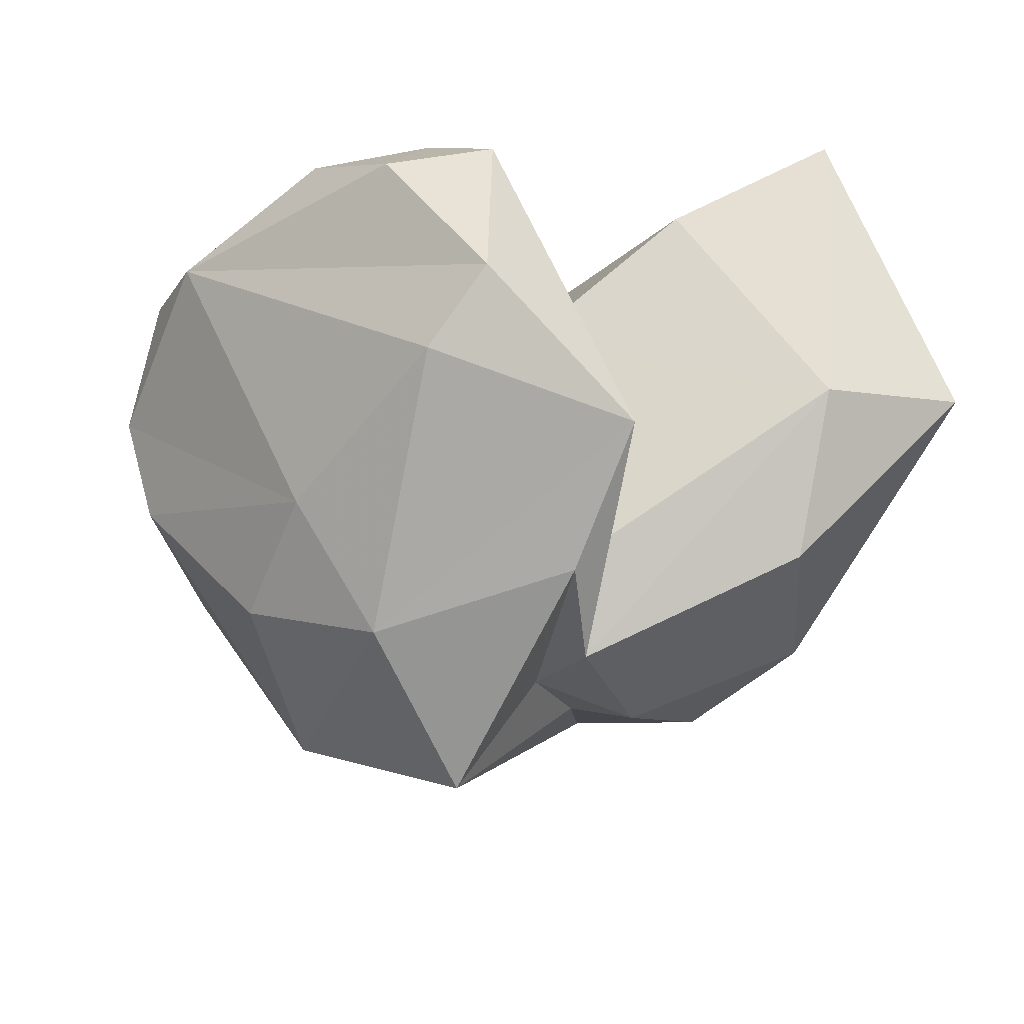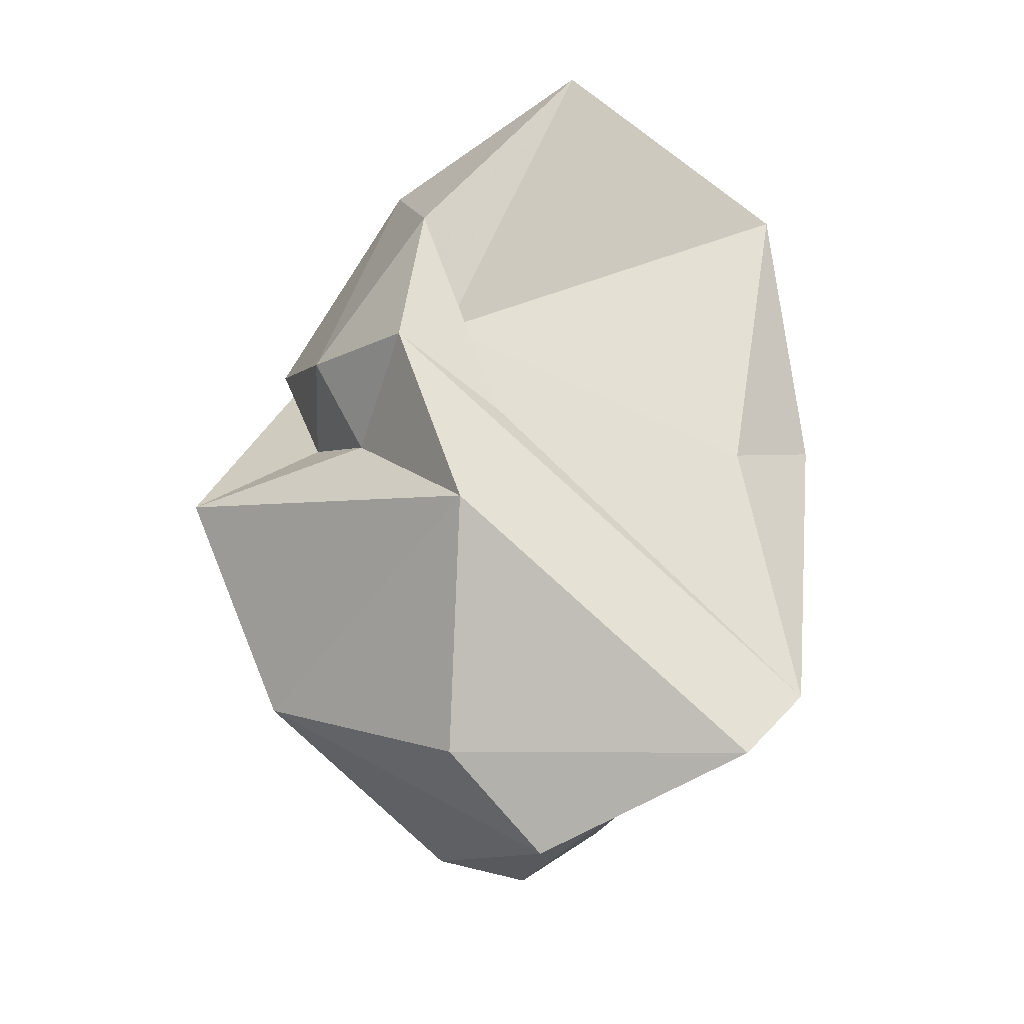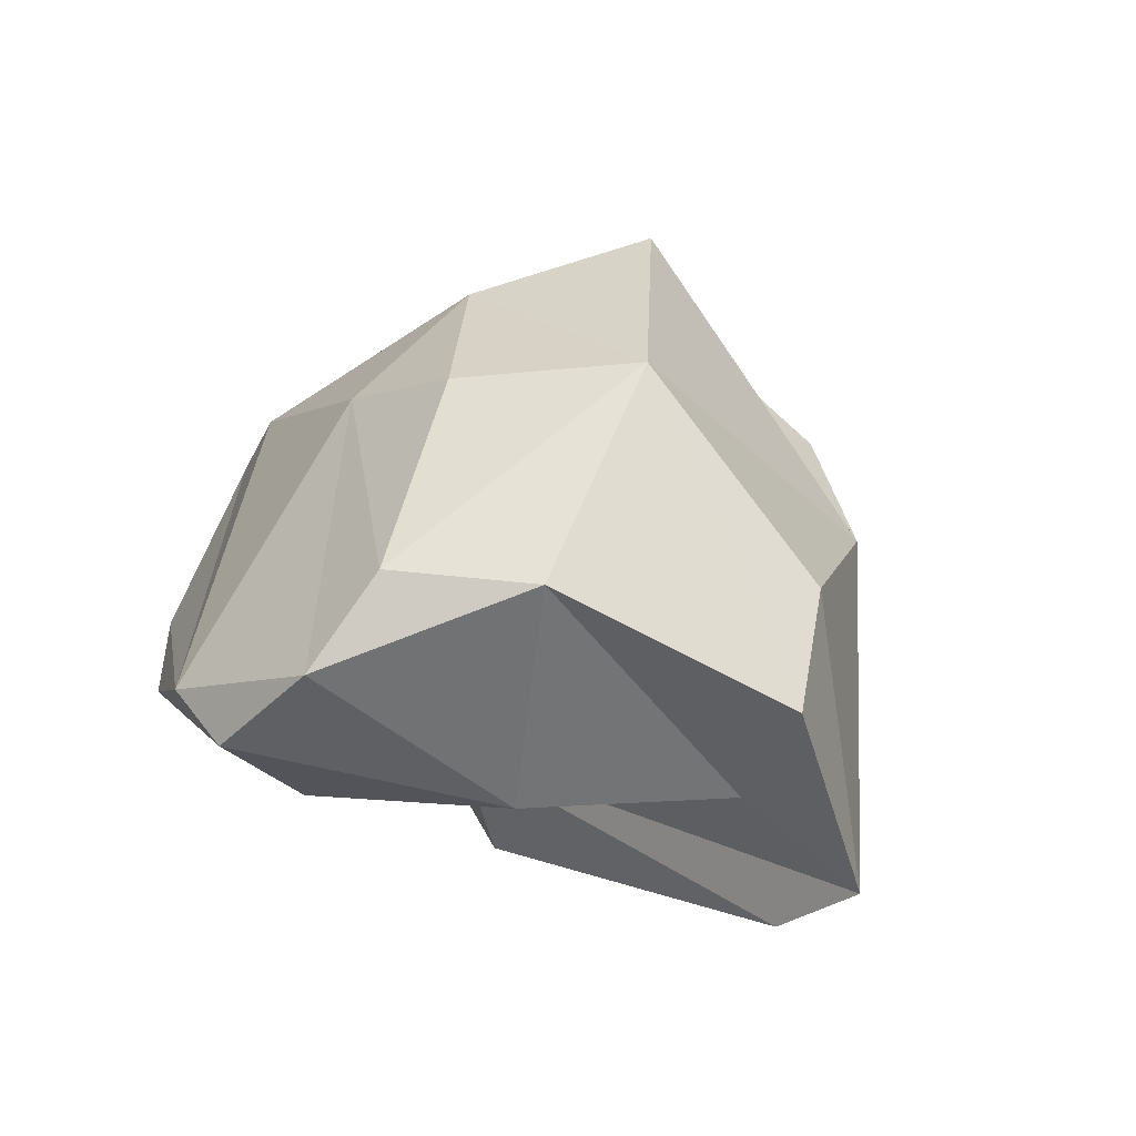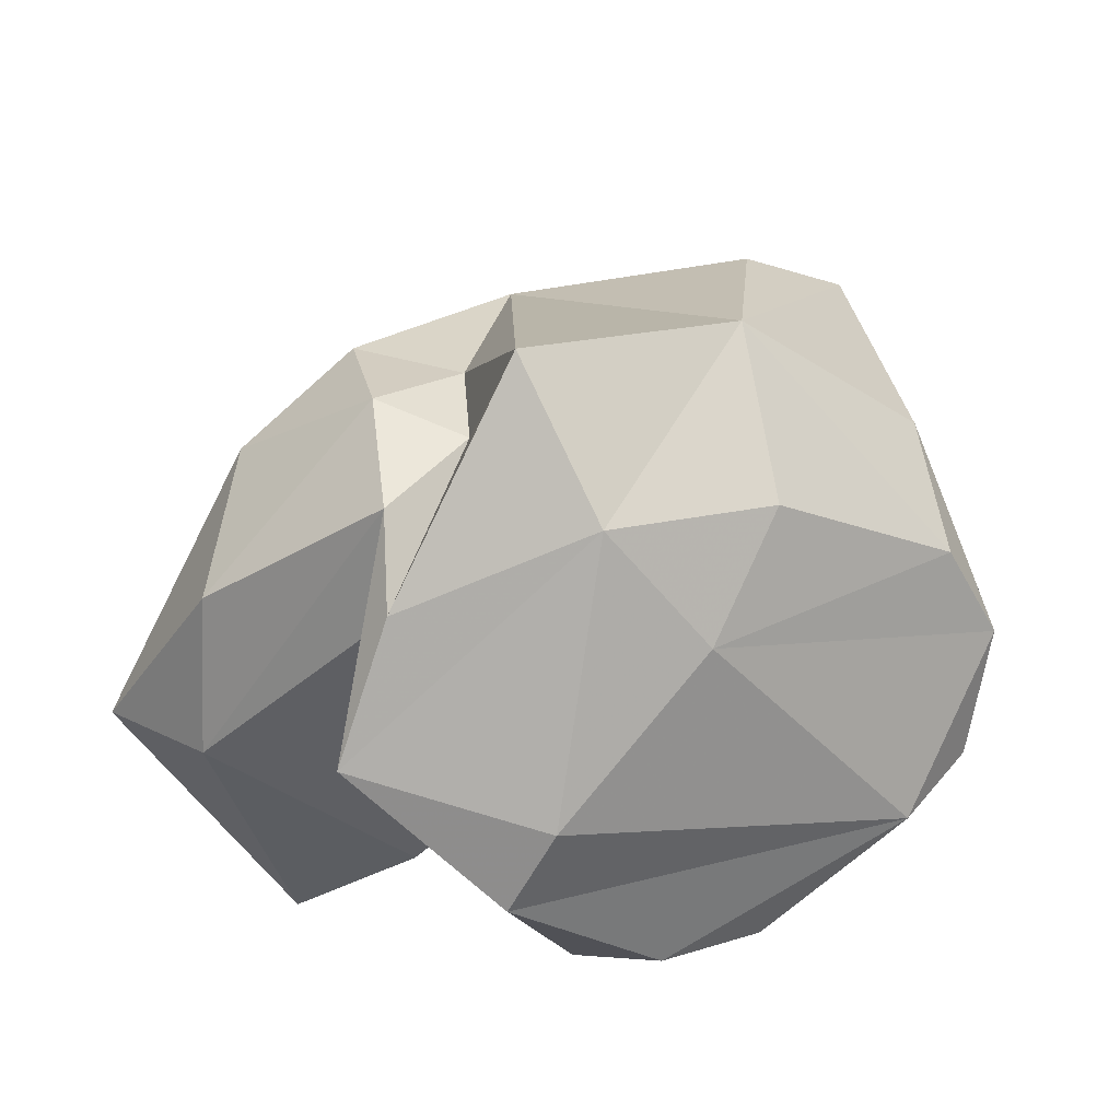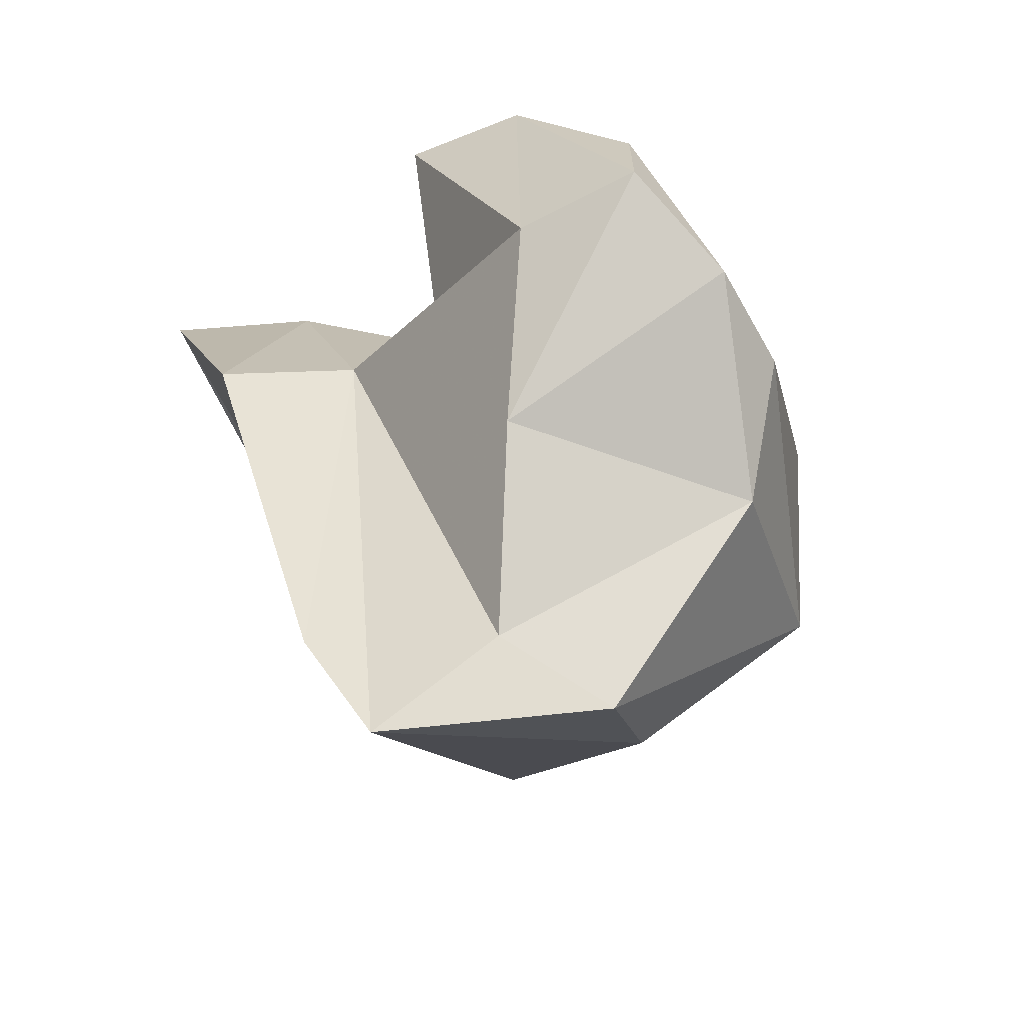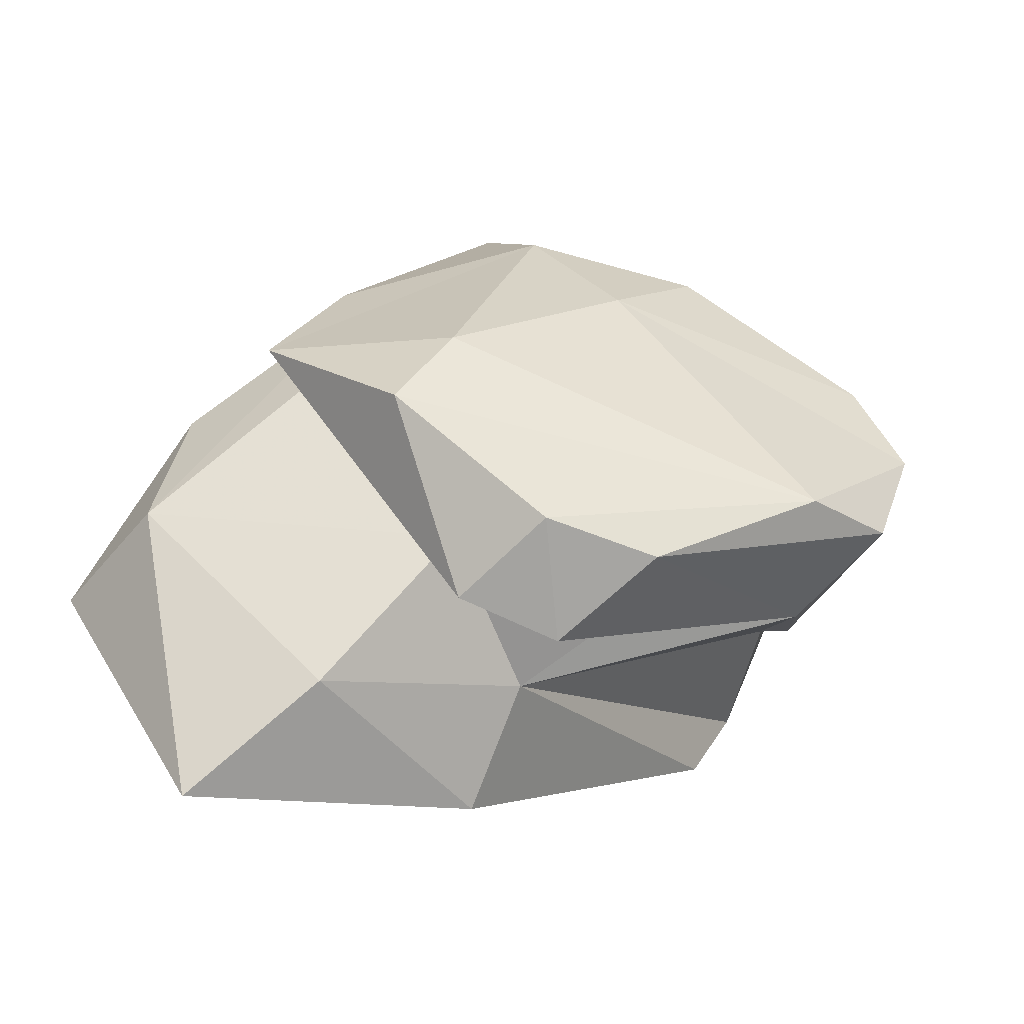
<metadata>
{"format":"obj","ext":"obj","renderer":"f3d","projection":"perspective","resolution":1024,"background":"white","views":[{"elev":44.7,"azim":-161.8,"up":"+Z"},{"elev":-75.2,"azim":-85.1,"up":"+Z"},{"elev":17.9,"azim":118.1,"up":"+Y"},{"elev":67.6,"azim":8.5,"up":"+Y"},{"elev":-32.5,"azim":66.0,"up":"+Z"},{"elev":-9.3,"azim":18.2,"up":"+Y"}]}
</metadata>
<code>
v 156.2 301.9 71.35
v 152.2 295.8 80.15
v 160 301.3 69.18
v 156.2 303.1 77.81
v 159.7 303 67.2
v 156.5 298.8 82.12
v 161.3 306.5 70.75
v 159.4 287.8 84.49
v 162.7 308.3 75.59
v 163.4 307.5 79.17
v 164.2 304.9 68.53
v 162.9 305.1 78.6
v 166.5 311.7 70.71
v 165 306.9 71.95
v 162.8 299.6 66.91
v 164.2 292 83.03
v 162.3 304.4 83.8
v 168.4 297.5 80.3
v 170.8 294.4 86.47
v 166.6 290.7 72.22
v 170.2 309.9 75.99
v 173.9 291.9 59.06
v 173.2 289.7 62.37
v 167.8 287.5 76.55
v 168.6 301.6 87.05
v 164.9 301.2 63.13
v 173.6 302.3 60.91
v 169.9 292.2 76.77
v 173.3 294.2 77.41
v 173.9 293 84.84
v 170 304.1 84.84
v 174.3 306.7 78.37
v 177.3 299.4 59.89
v 174.1 297 86.84
v 176.2 295.6 62.42
v 173.8 309.1 67.2
v 175.9 308.3 73.52
v 180.6 294.5 76.61
v 182.2 298.1 80.6
v 180.5 303.4 67.38
v 177.5 295.7 84.96
v 182.2 303.7 72.36
v 178.8 294.8 69.44
v 184.4 300.5 73.85
v 184 297.3 77.52
g foo
f 24 8 20
f 3 8 2
f 20 8 3
f 23 24 20
f 15 20 3
f 23 20 15
f 23 15 5
f 15 3 1
f 22 23 5
f 2 1 3
f 5 15 1
f 26 22 5
f 22 26 27
f 16 8 24
f 28 16 24
f 6 8 16
f 8 6 2
f 24 23 28
f 35 28 22
f 28 23 22
f 6 4 2
f 1 2 4
f 7 1 4
f 22 33 35
f 5 1 7
f 11 5 7
f 33 22 27
f 26 5 11
f 18 16 28
f 18 28 29
f 6 16 18
f 12 6 18
f 28 38 29
f 9 6 12
f 35 38 28
f 43 38 35
f 4 6 9
f 7 4 9
f 14 7 9
f 14 11 7
f 26 11 13
f 13 36 26
f 36 27 26
f 33 27 36
f 29 19 18
f 30 19 29
f 17 18 19
f 30 29 38
f 17 12 18
f 17 9 12
f 43 45 38
f 9 17 10
f 9 10 14
f 43 35 40
f 33 40 35
f 13 14 10
f 40 33 36
f 13 11 14
f 34 19 30
f 30 41 34
f 41 30 38
f 25 19 34
f 17 19 25
f 38 45 41
f 25 31 17
f 10 17 21
f 21 17 31
f 43 44 45
f 40 44 43
f 42 44 40
f 13 10 21
f 36 37 42
f 40 36 42
f 36 13 21
f 36 21 37
f 39 25 34
f 39 34 41
f 41 45 39
f 31 25 39
f 44 39 45
f 32 31 39
f 21 31 32
f 42 32 44
f 32 39 44
f 37 32 42
f 37 21 32
g

</code>
